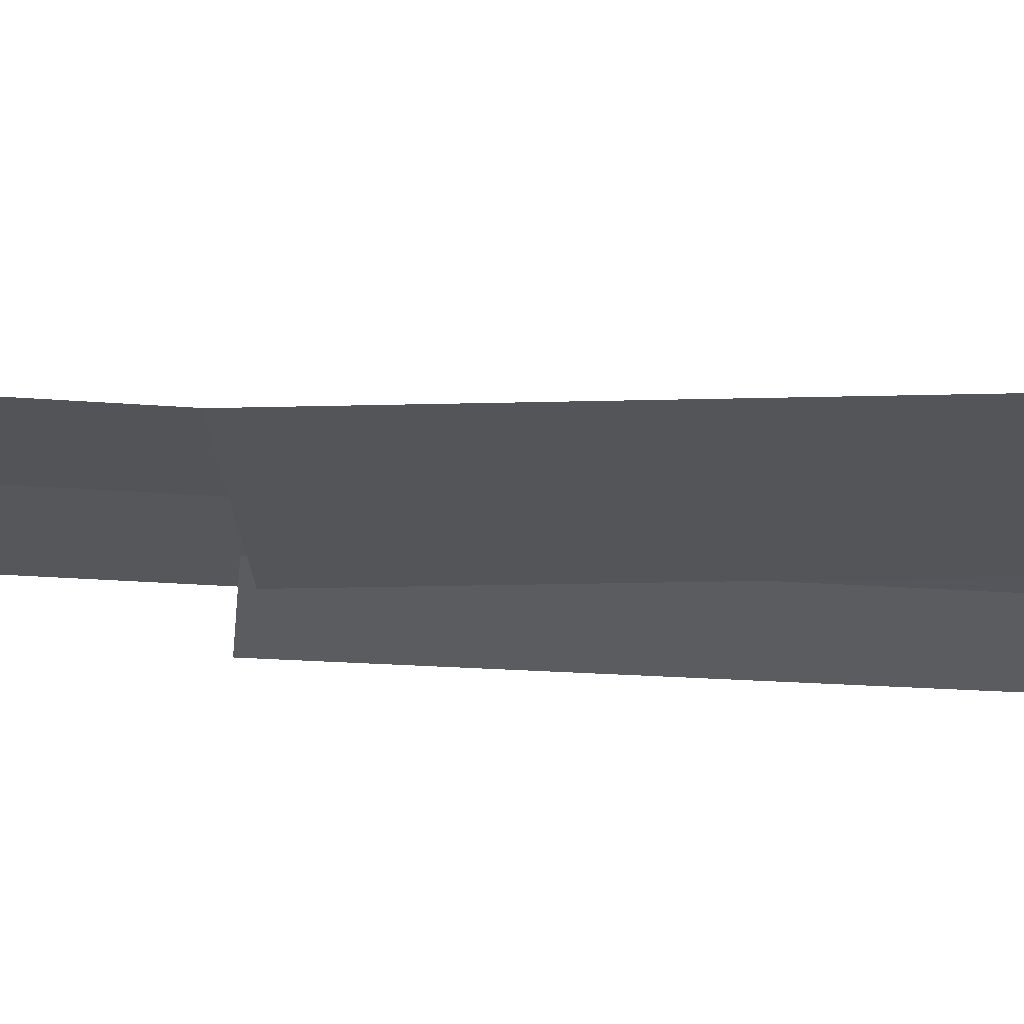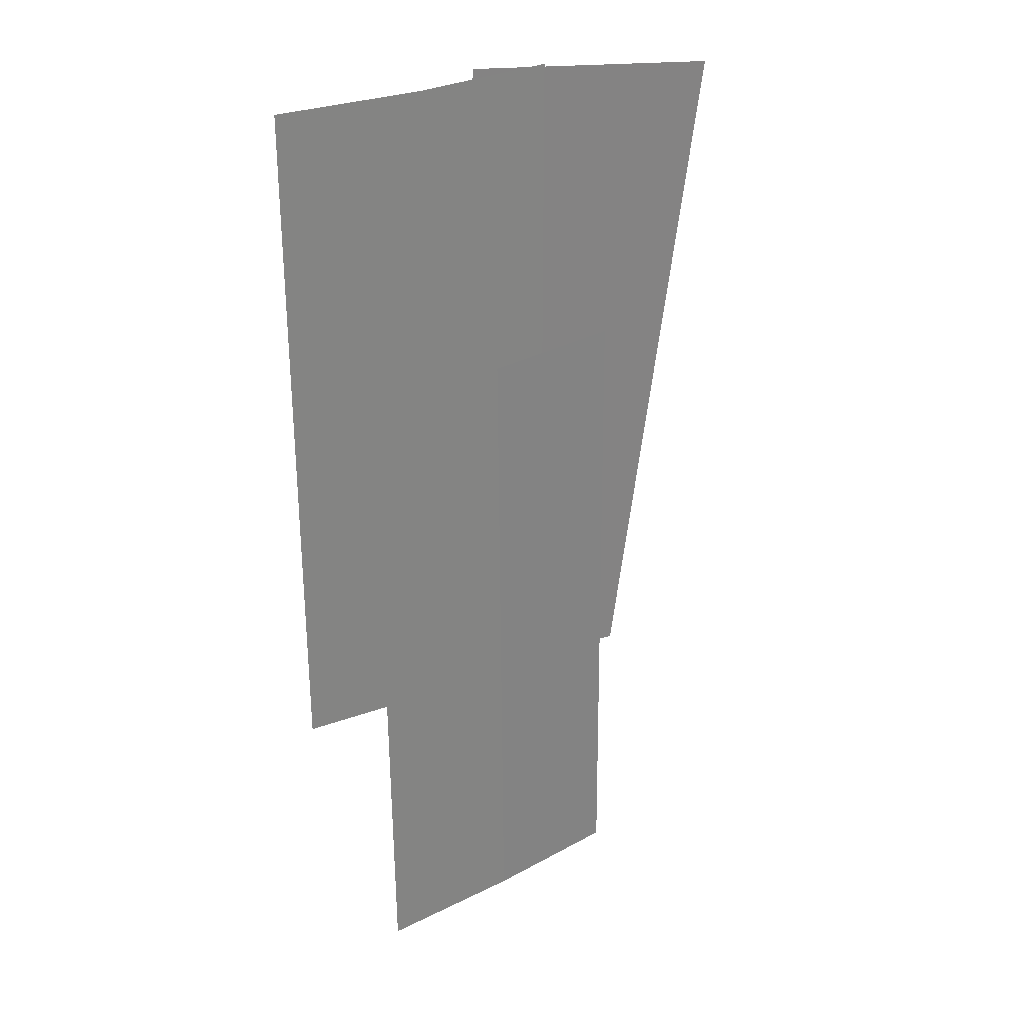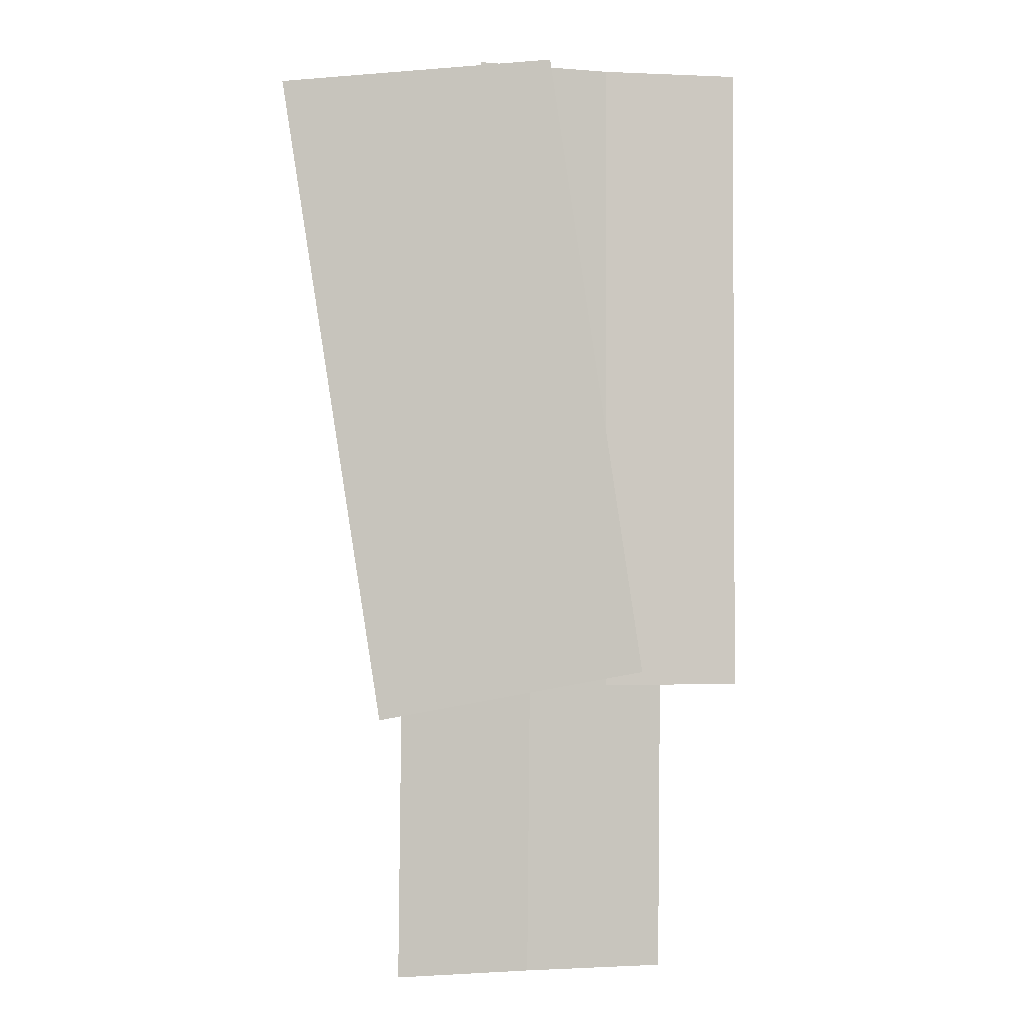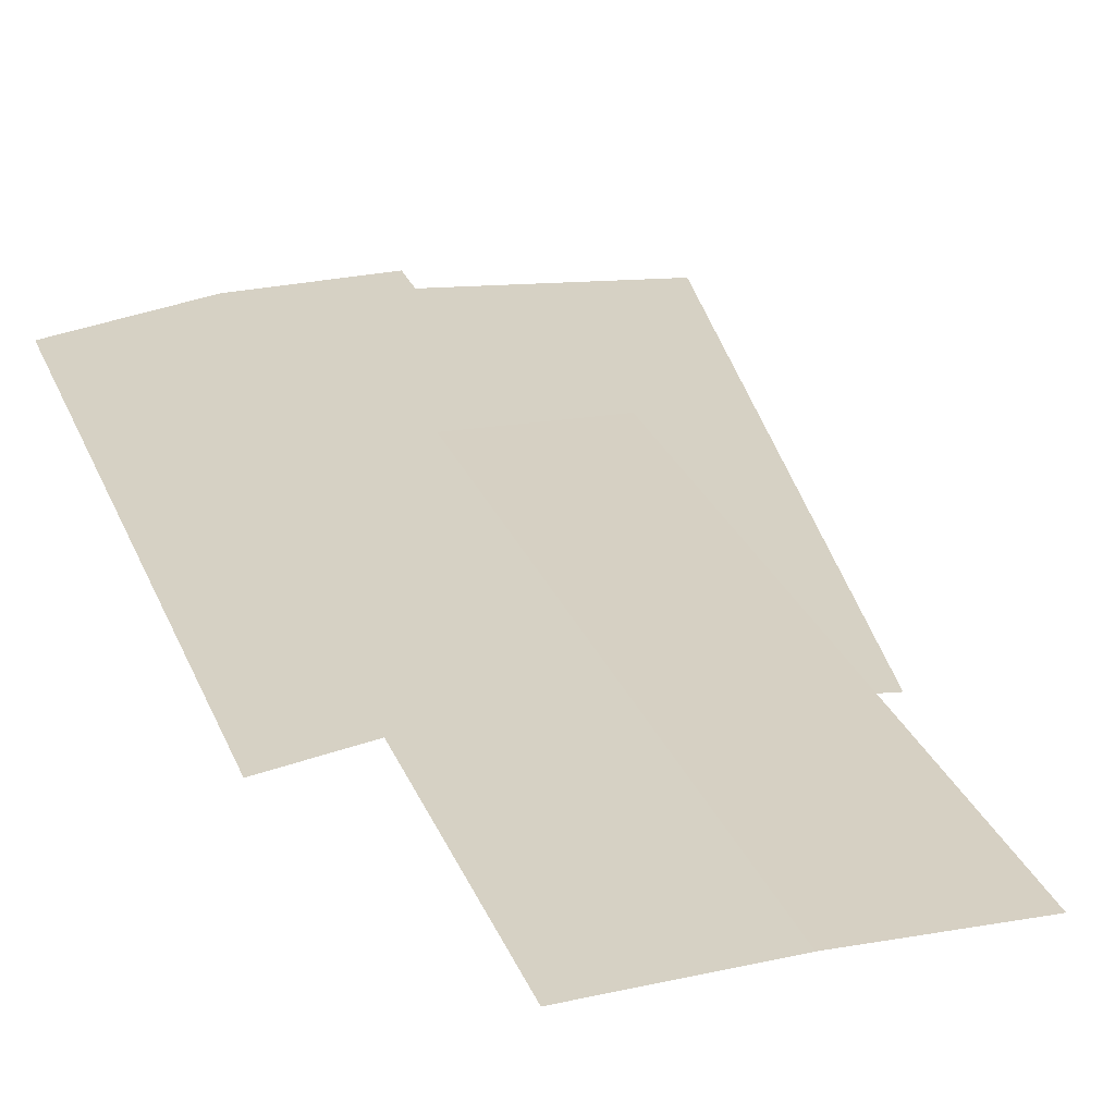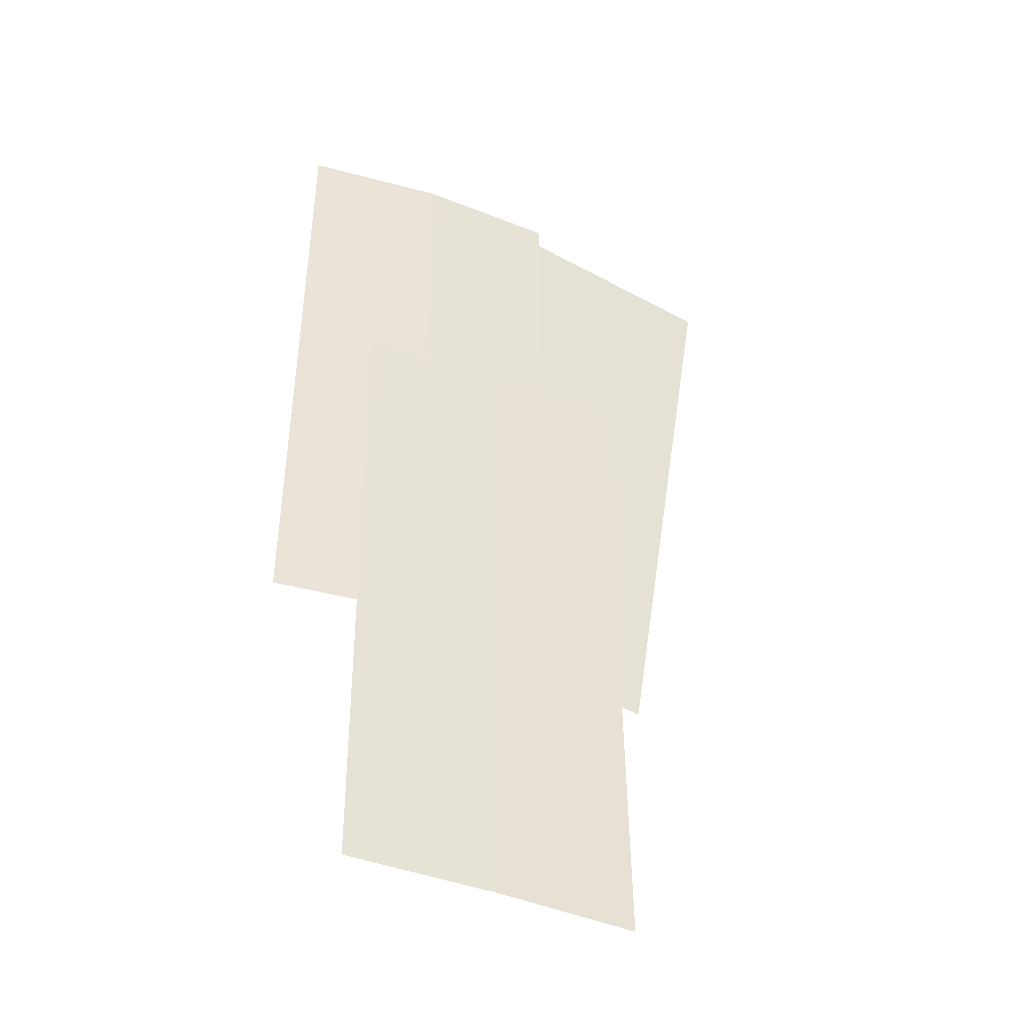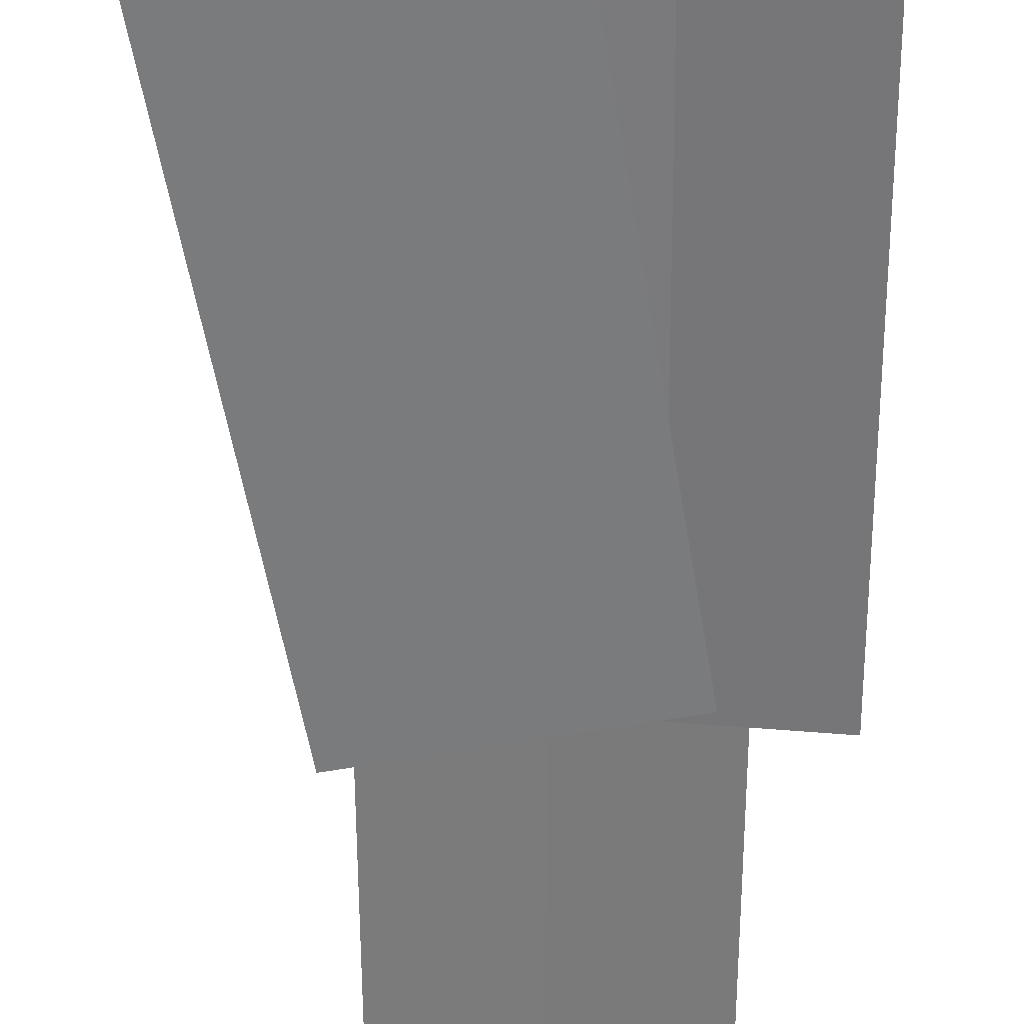
<metadata>
{"format":"obj","ext":"obj","renderer":"f3d","projection":"perspective","resolution":1024,"background":"white","views":[{"elev":-25.9,"azim":83.6,"up":"+Z"},{"elev":29.8,"azim":-35.8,"up":"+Y"},{"elev":-2.3,"azim":163.6,"up":"+Y"},{"elev":26.9,"azim":-18.1,"up":"+Z"},{"elev":-43.7,"azim":-25.4,"up":"+Y"},{"elev":-58.2,"azim":-179.3,"up":"+Z"}]}
</metadata>
<code>
o ivy_4_Plane.172
v 0.2676 -0.9493 0.01476
v -0.1661 -0.8805 0.02438
v 0.4231 0.03148 0.0113
v -0.01059 0.1003 0.02093
v 0.2319 -1.347 0.03587
v -0.1988 -1.352 0.04301
v 0.2222 -0.3544 0.03579
v -0.2085 -0.3587 0.04293
v -0.3192 -0.9011 0.00749
v 0.101 -0.9007 0.0375
v -0.3203 0.09148 0.007414
v 0.09992 0.09193 0.03743
v -0.32 -0.1567 0.007433
v -0.3197 -0.4048 0.007452
v -0.3195 -0.653 0.007471
v 0.1007 -0.6525 0.03749
v 0.1004 -0.4044 0.03747
v 0.1002 -0.1562 0.03745
v -0.1089 -0.9009 0.03651
v -0.11 0.0917 0.03644
v -0.1092 -0.6528 0.03649
v -0.1095 -0.4046 0.03647
v -0.1097 -0.1564 0.03646
v 0.02078 -1.35 0.04496
v 0.01113 -0.3565 0.04487
f 2 1 3 4
f 24 5 7 25
f 23 18 12 20
f 19 10 16 21
f 21 16 17 22
f 22 17 18 23
f 14 22 23 13
f 15 21 22 14
f 9 19 21 15
f 13 23 20 11
f 6 24 25 8

</code>
